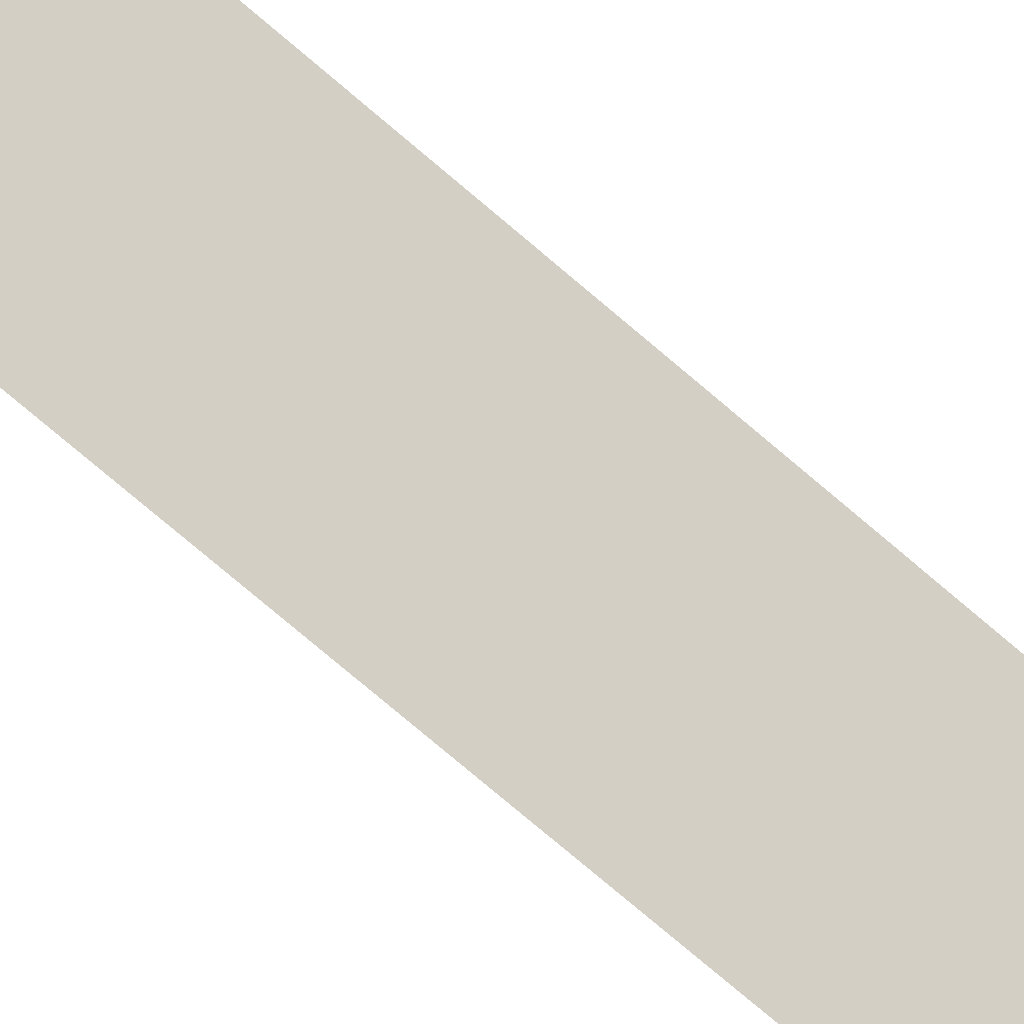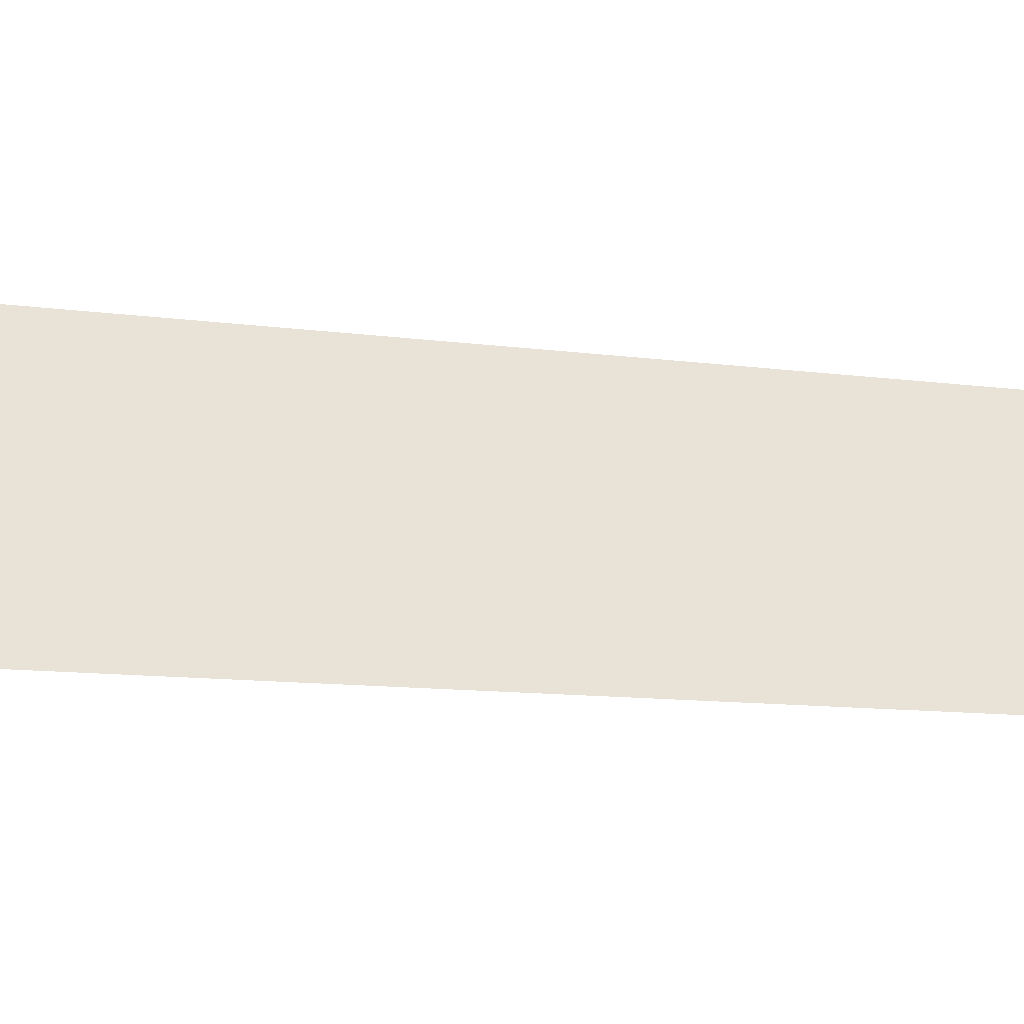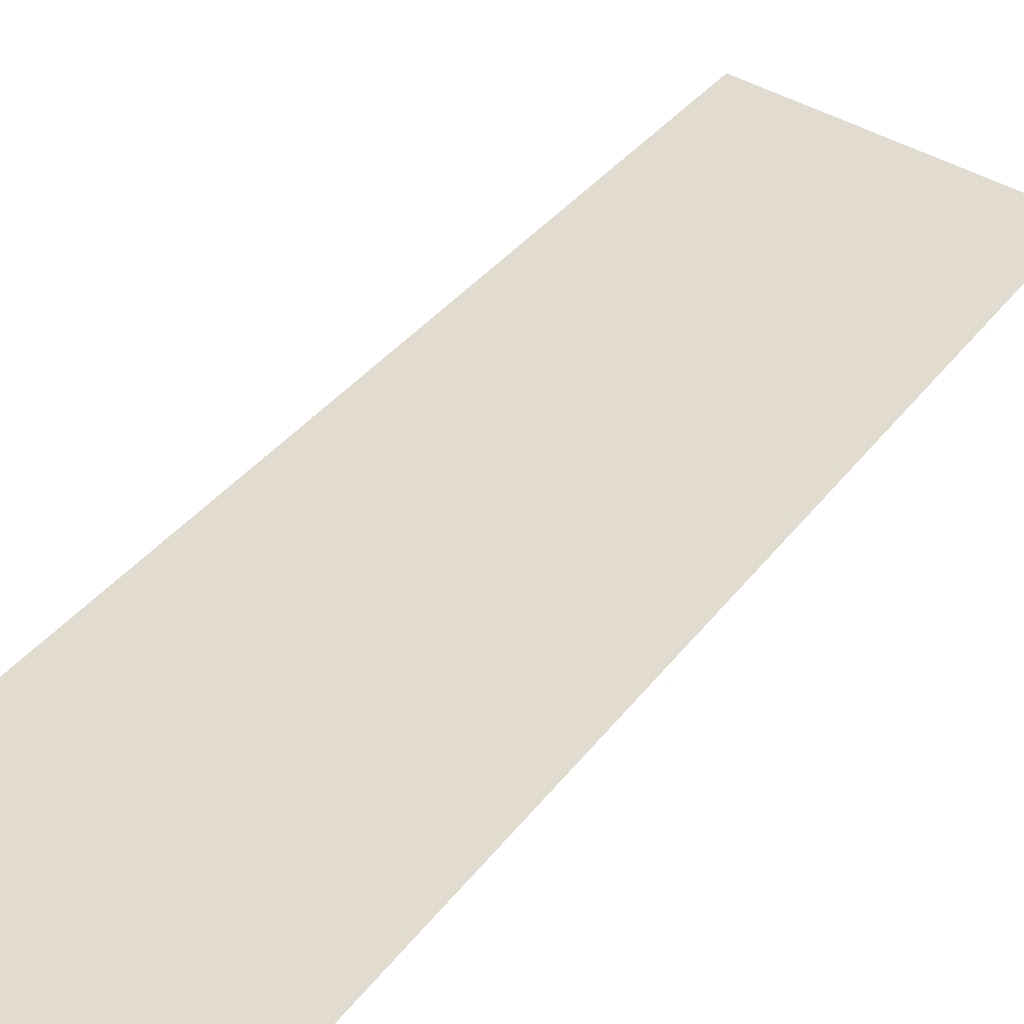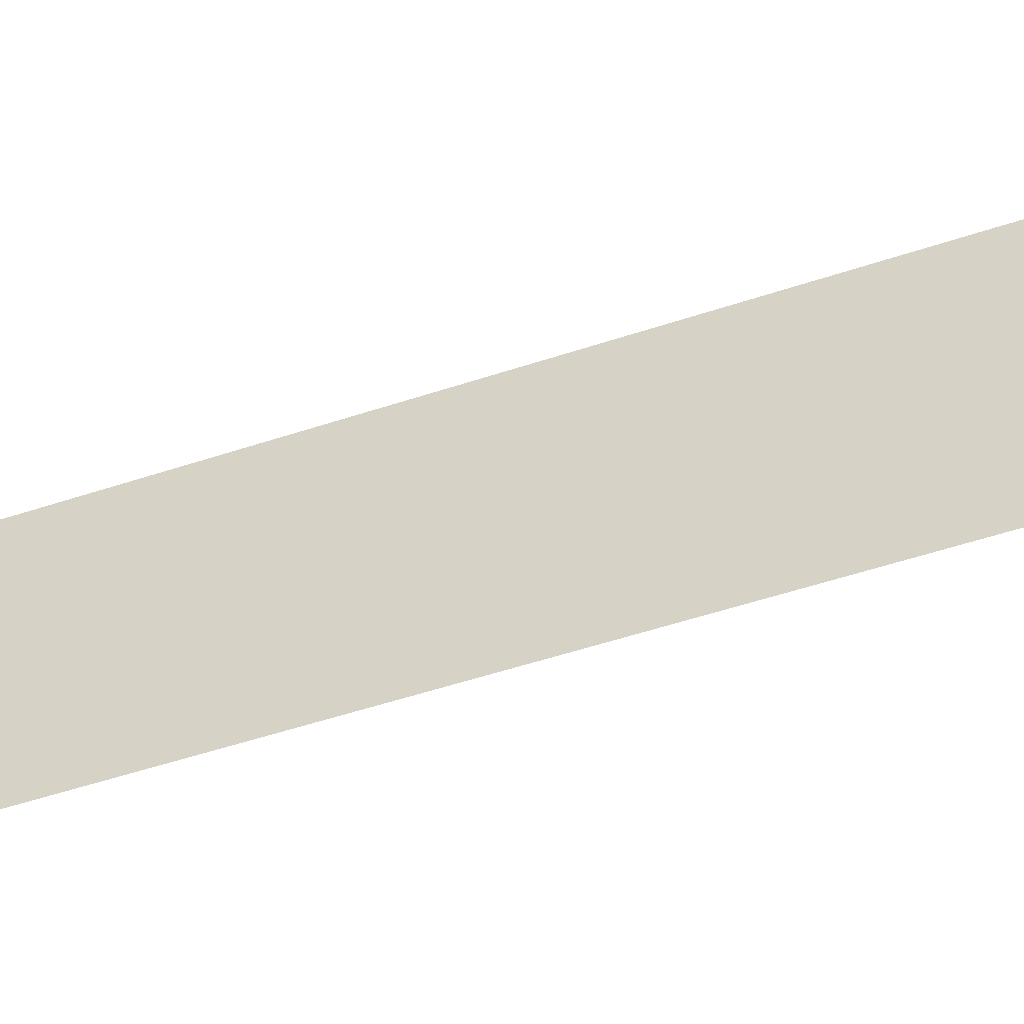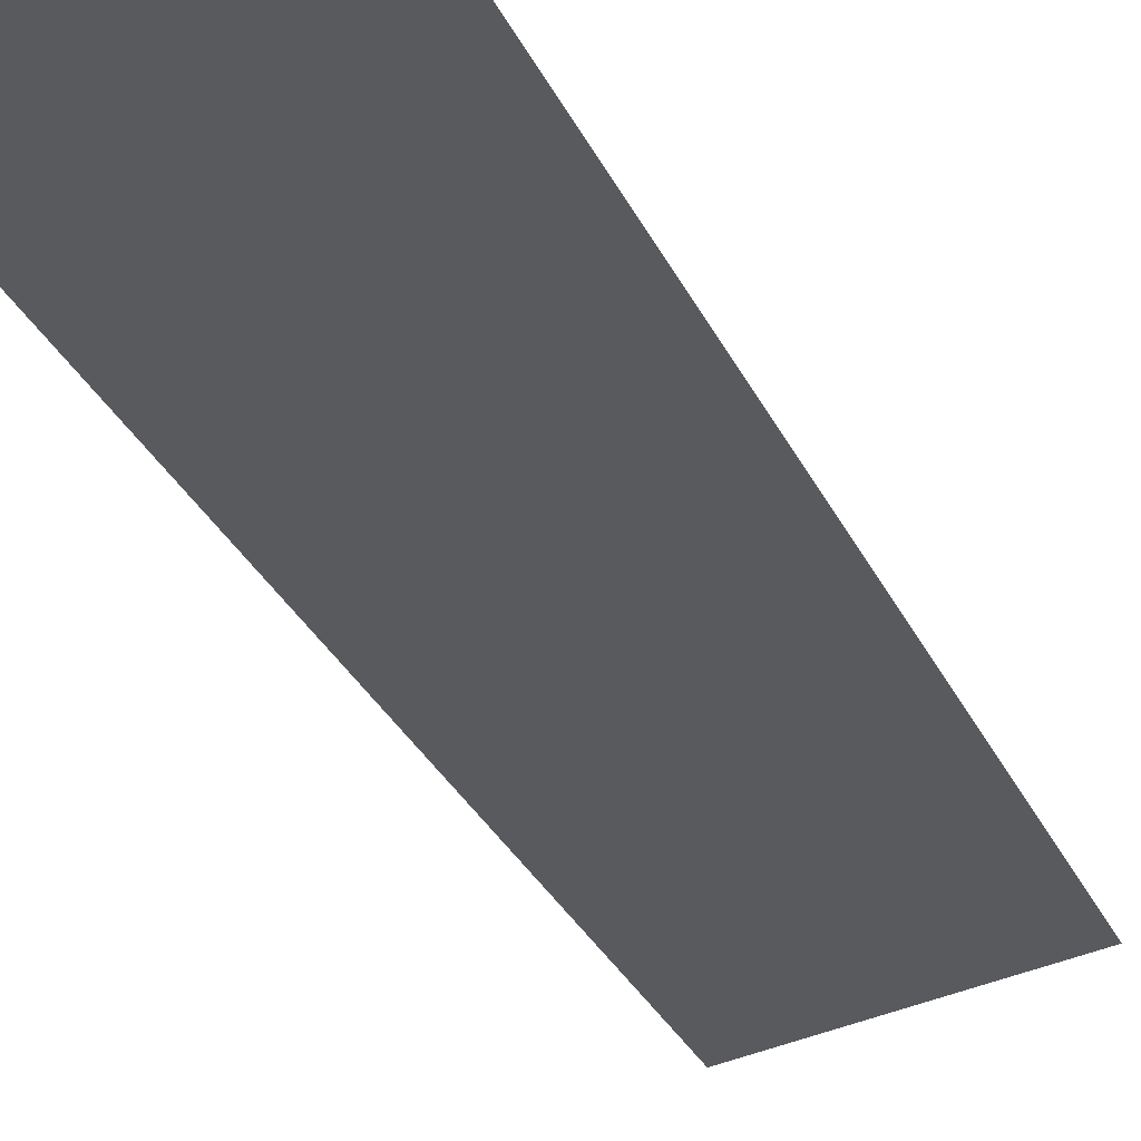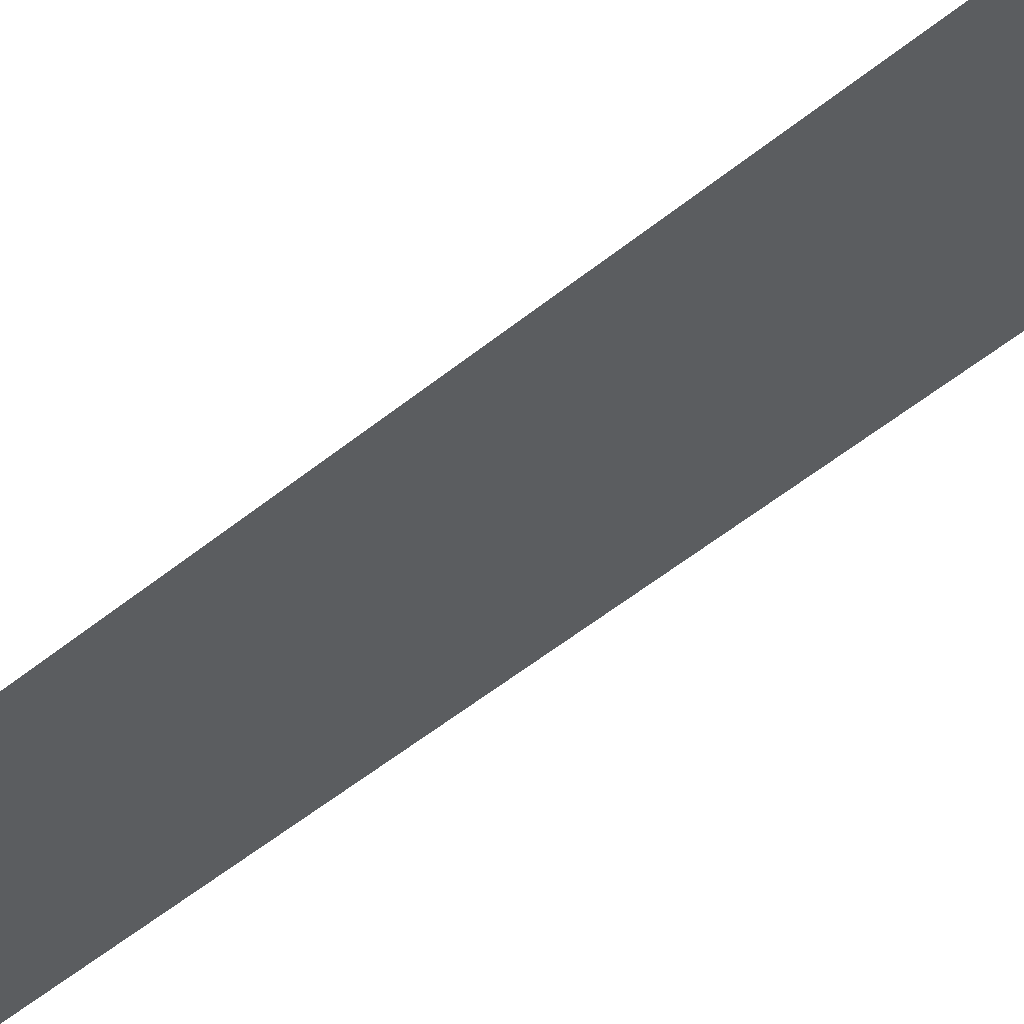
<metadata>
{"format":"obj","ext":"obj","renderer":"f3d","projection":"perspective","resolution":1024,"background":"white","views":[{"elev":64.7,"azim":124.9,"up":"+Y"},{"elev":49.5,"azim":76.3,"up":"+Y"},{"elev":52.4,"azim":29.4,"up":"+Y"},{"elev":39.0,"azim":-89.4,"up":"+Y"},{"elev":-51.9,"azim":-157.2,"up":"+Y"},{"elev":-24.7,"azim":-55.9,"up":"+Y"}]}
</metadata>
<code>
v 4499 38.4 -1510
v 4506 28.8 -1536
v 4506 38.4 -1510
v 4506 28.8 -1536
v 4499 38.4 -1510
v 4499 28.8 -1536
f 1 2 3
f 4 5 6

</code>
